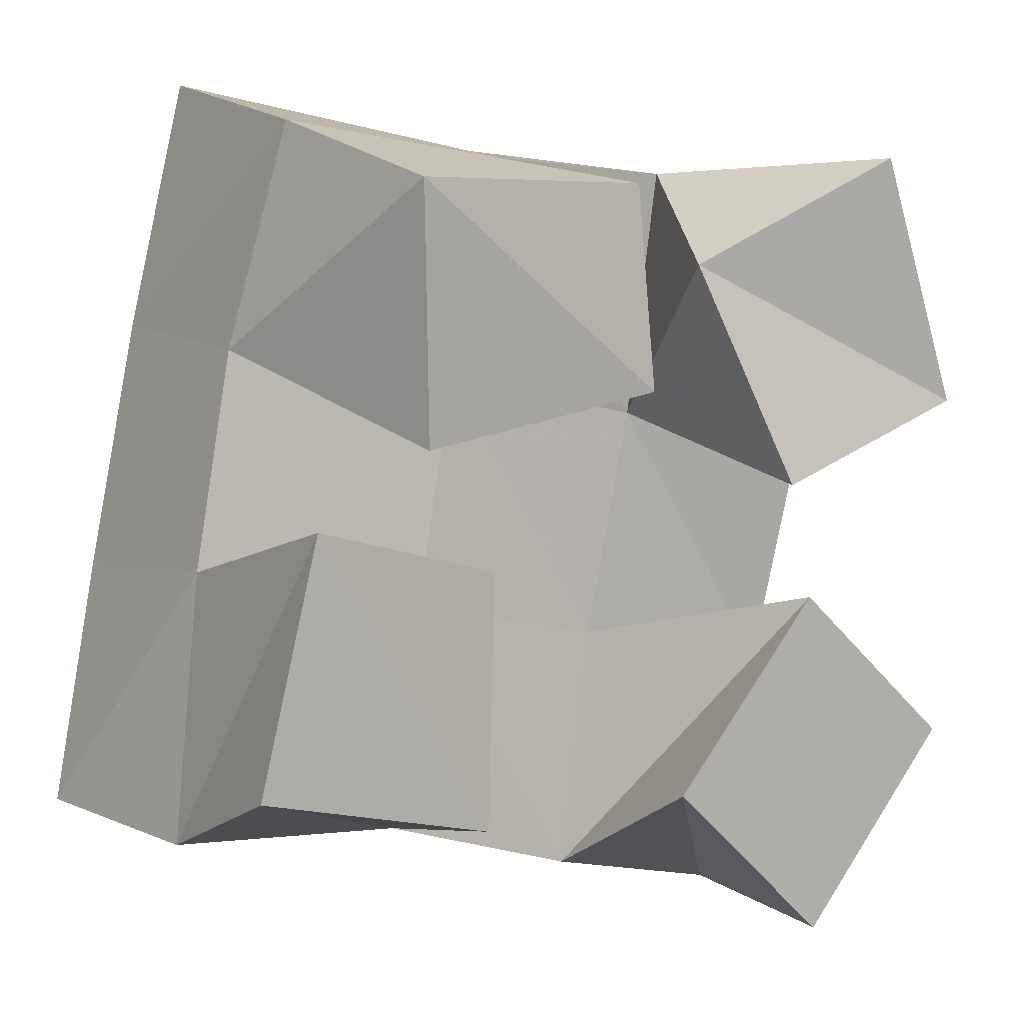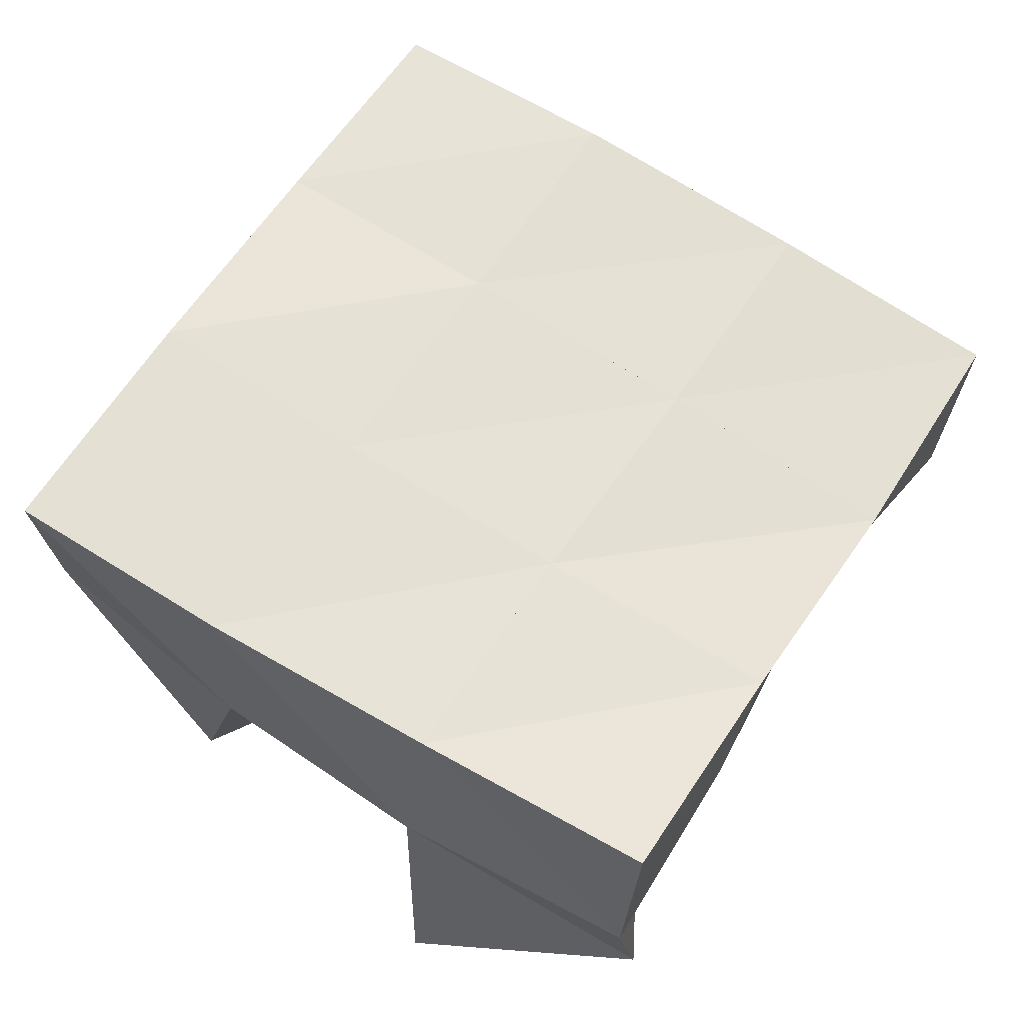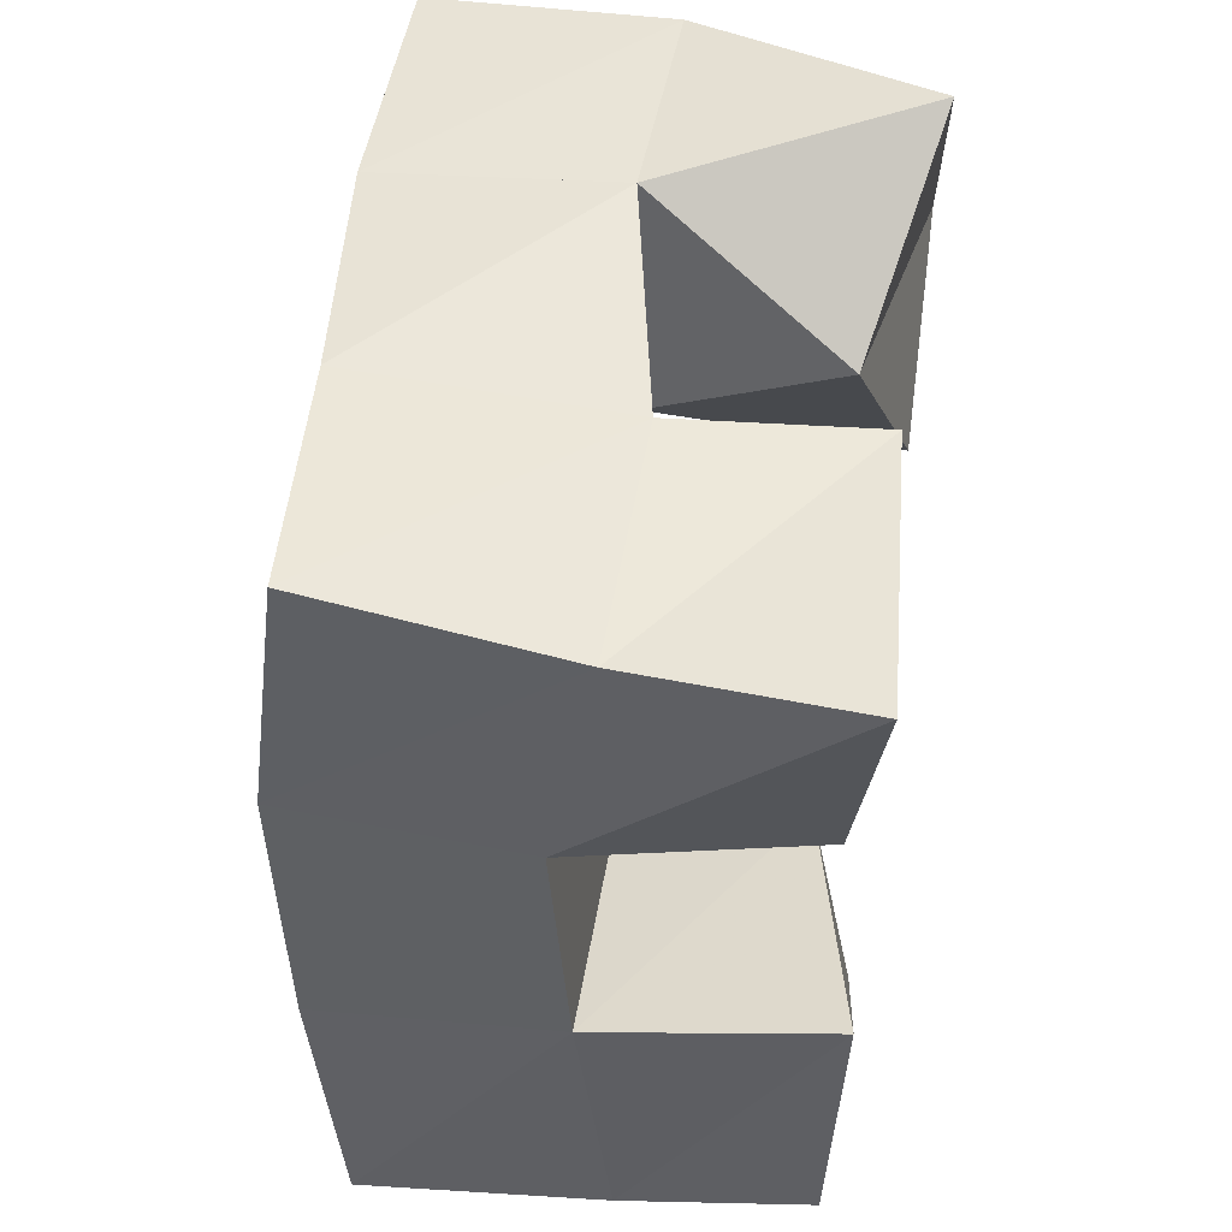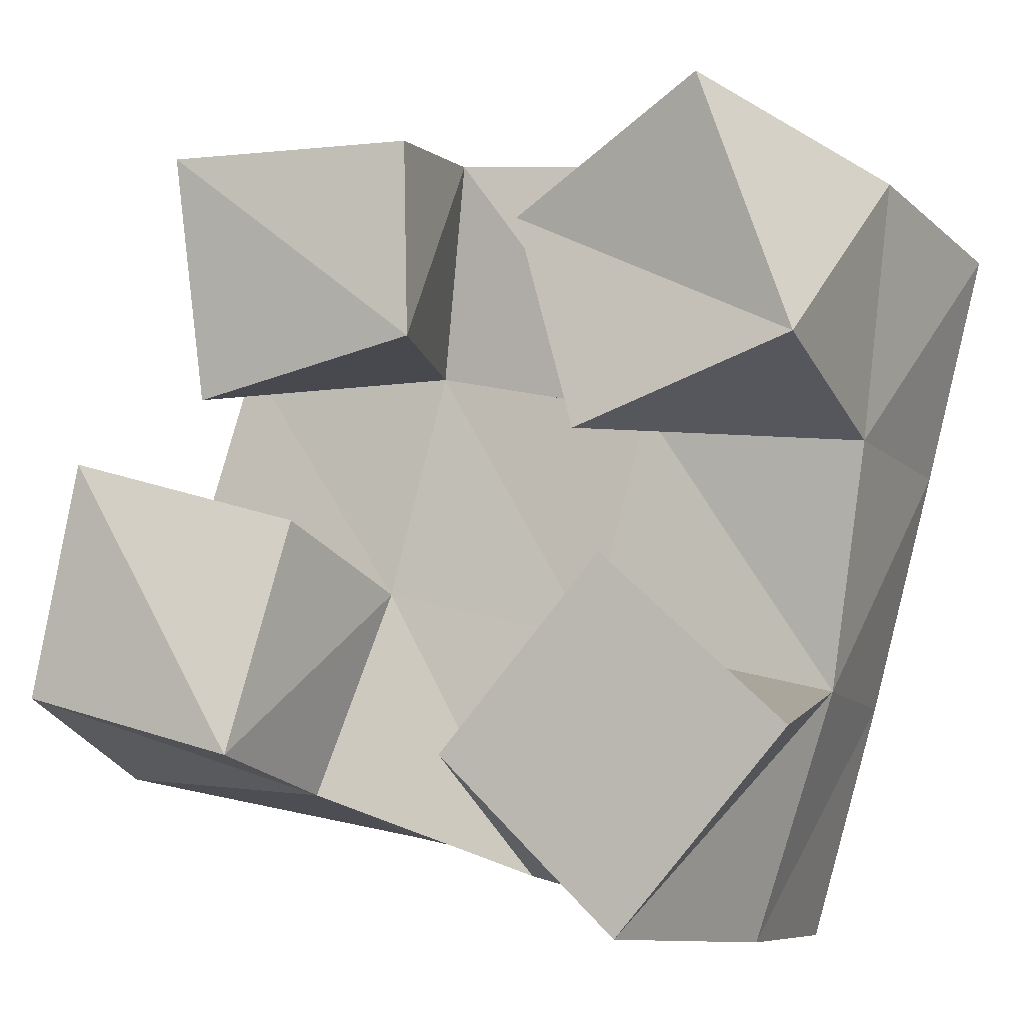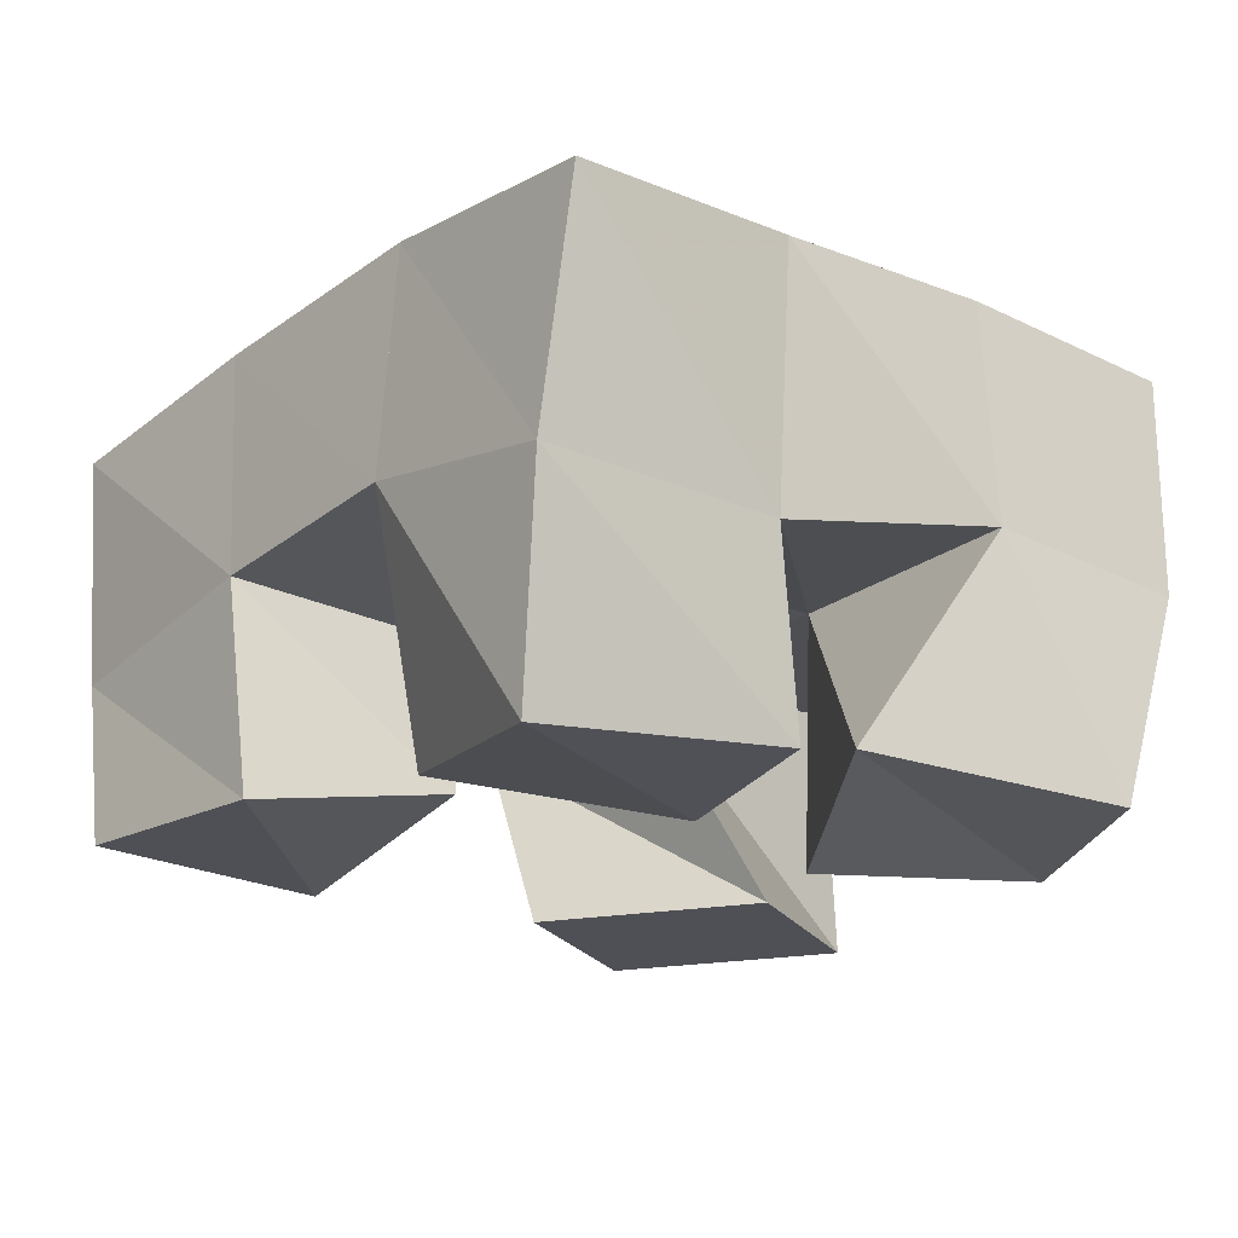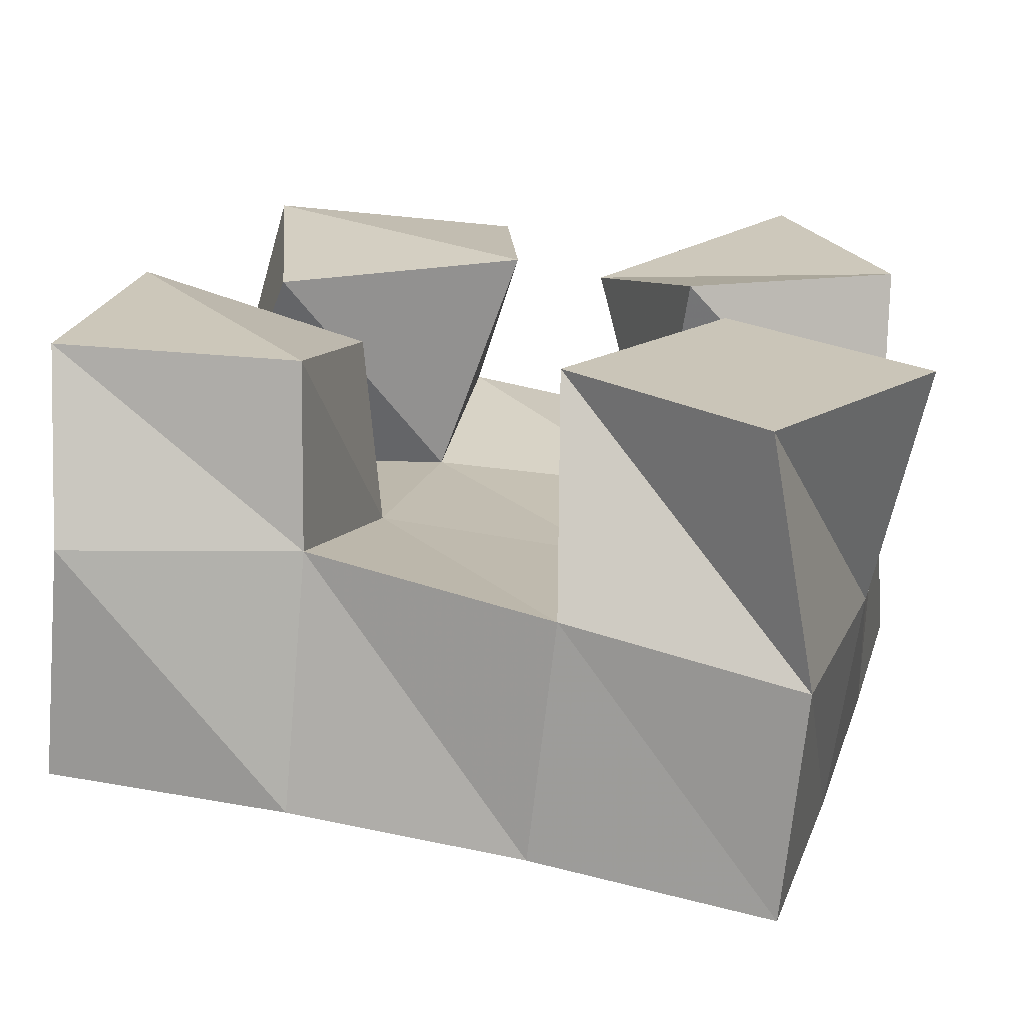
<metadata>
{"format":"obj","ext":"obj","renderer":"f3d","projection":"perspective","resolution":1024,"background":"white","views":[{"elev":8.4,"azim":-35.8,"up":"+Z"},{"elev":63.9,"azim":136.2,"up":"+Y"},{"elev":59.3,"azim":-82.7,"up":"+Z"},{"elev":-7.6,"azim":25.9,"up":"+Z"},{"elev":-19.4,"azim":-27.4,"up":"+Y"},{"elev":-69.7,"azim":-1.5,"up":"+Z"}]}
</metadata>
<code>
v 2.914 0.1 -0.06718
v 2.937 0.1482 -0.08071
v 2.87 0.1108 -0.08885
v 2.892 0.1511 -0.07077
v 2.933 0.1001 -0.1198
v 2.931 0.1465 -0.1337
v 2.887 0.1 -0.1349
v 2.882 0.1494 -0.1236
v 2.818 0.1103 -0.1479
v 2.823 0.145 -0.1606
v 2.771 0.1 -0.1344
v 2.772 0.1466 -0.1483
v 2.809 0.1 -0.1968
v 2.81 0.1359 -0.2044
v 2.76 0.1016 -0.184
v 2.762 0.1385 -0.2004
v 2.931 0.1 -0.1932
v 2.922 0.151 -0.1841
v 2.893 0.1 -0.1593
v 2.87 0.1473 -0.1718
v 2.896 0.1 -0.2325
v 2.906 0.1498 -0.2346
v 2.859 0.1001 -0.1975
v 2.859 0.1422 -0.2215
v 2.848 0.1033 -0.07194
v 2.842 0.1424 -0.06704
v 2.795 0.1 -0.0702
v 2.792 0.1445 -0.05948
v 2.851 0.1007 -0.1133
v 2.834 0.1488 -0.1129
v 2.799 0.1049 -0.1218
v 2.783 0.1518 -0.105
v 2.942 0.1972 -0.08736
v 2.892 0.1986 -0.07544
v 2.93 0.1957 -0.1352
v 2.881 0.1971 -0.1242
v 2.917 0.1967 -0.1855
v 2.869 0.1951 -0.1742
v 2.902 0.1968 -0.2348
v 2.854 0.1913 -0.2234
v 2.843 0.1951 -0.06284
v 2.833 0.1973 -0.1134
v 2.82 0.1942 -0.1644
v 2.807 0.1874 -0.2134
v 2.795 0.1934 -0.05187
v 2.785 0.1983 -0.1028
v 2.772 0.194 -0.1535
v 2.759 0.1862 -0.2011
f 1 2 4
f 3 1 4
f 2 6 8
f 4 2 8
f 6 5 7
f 8 6 7
f 5 1 3
f 7 5 3
f 8 7 3
f 4 8 3
f 2 1 5
f 6 2 5
f 9 10 12
f 11 9 12
f 10 14 16
f 12 10 16
f 14 13 15
f 16 14 15
f 13 9 11
f 15 13 11
f 16 15 11
f 12 16 11
f 10 9 13
f 14 10 13
f 17 18 20
f 19 17 20
f 18 22 24
f 20 18 24
f 22 21 23
f 24 22 23
f 21 17 19
f 23 21 19
f 24 23 19
f 20 24 19
f 18 17 21
f 22 18 21
f 25 26 28
f 27 25 28
f 26 30 32
f 28 26 32
f 30 29 31
f 32 30 31
f 29 25 27
f 31 29 27
f 32 31 27
f 28 32 27
f 26 25 29
f 30 26 29
f 2 33 34
f 4 2 34
f 33 35 36
f 34 33 36
f 35 6 8
f 36 35 8
f 6 2 4
f 8 6 4
f 36 8 4
f 34 36 4
f 33 2 6
f 35 33 6
f 6 35 36
f 8 6 36
f 35 37 38
f 36 35 38
f 37 18 20
f 38 37 20
f 18 6 8
f 20 18 8
f 38 20 8
f 36 38 8
f 35 6 18
f 37 35 18
f 18 37 38
f 20 18 38
f 37 39 40
f 38 37 40
f 39 22 24
f 40 39 24
f 22 18 20
f 24 22 20
f 40 24 20
f 38 40 20
f 37 18 22
f 39 37 22
f 4 34 41
f 26 4 41
f 34 36 42
f 41 34 42
f 36 8 30
f 42 36 30
f 8 4 26
f 30 8 26
f 42 30 26
f 41 42 26
f 34 4 8
f 36 34 8
f 8 36 42
f 30 8 42
f 36 38 43
f 42 36 43
f 38 20 10
f 43 38 10
f 20 8 30
f 10 20 30
f 43 10 30
f 42 43 30
f 36 8 20
f 38 36 20
f 20 38 43
f 10 20 43
f 38 40 44
f 43 38 44
f 40 24 14
f 44 40 14
f 24 20 10
f 14 24 10
f 44 14 10
f 43 44 10
f 38 20 24
f 40 38 24
f 26 41 45
f 28 26 45
f 41 42 46
f 45 41 46
f 42 30 32
f 46 42 32
f 30 26 28
f 32 30 28
f 46 32 28
f 45 46 28
f 41 26 30
f 42 41 30
f 30 42 46
f 32 30 46
f 42 43 47
f 46 42 47
f 43 10 12
f 47 43 12
f 10 30 32
f 12 10 32
f 47 12 32
f 46 47 32
f 42 30 10
f 43 42 10
f 10 43 47
f 12 10 47
f 43 44 48
f 47 43 48
f 44 14 16
f 48 44 16
f 14 10 12
f 16 14 12
f 48 16 12
f 47 48 12
f 43 10 14
f 44 43 14

</code>
